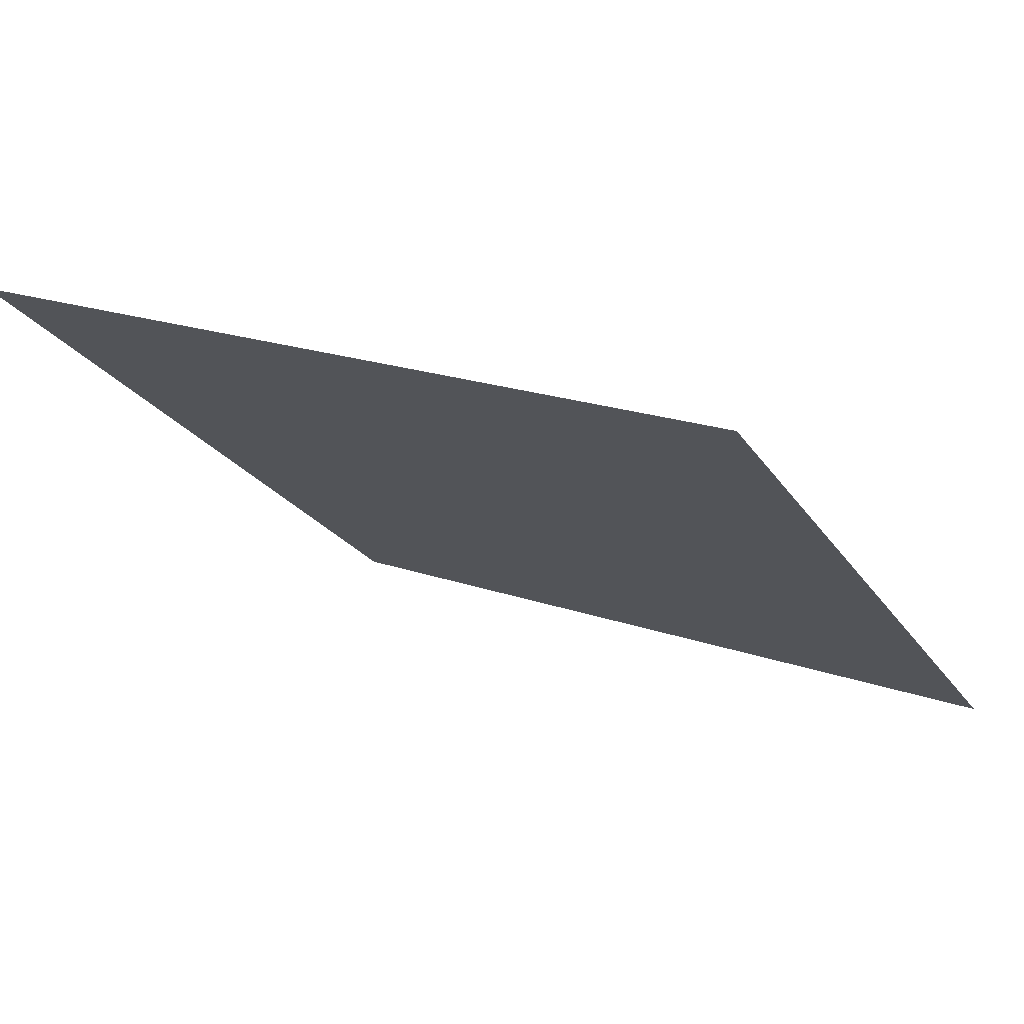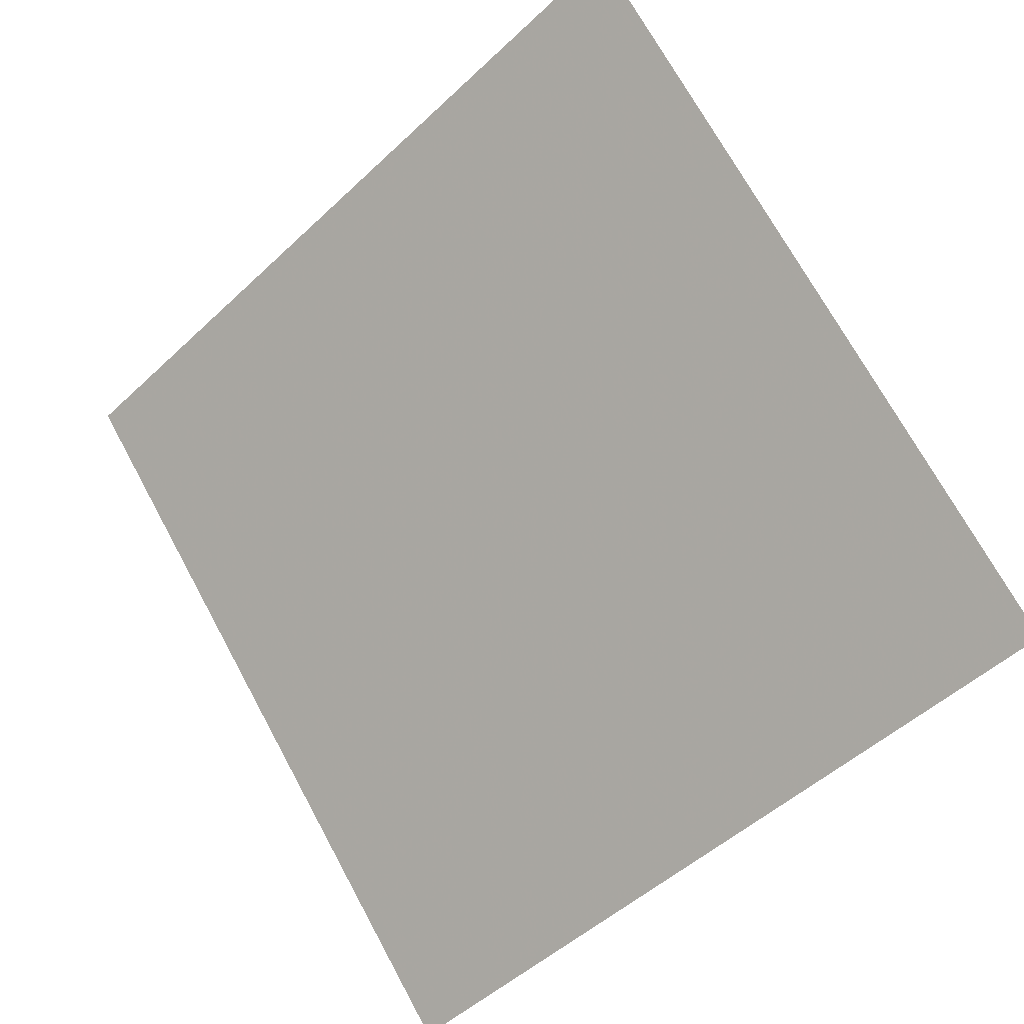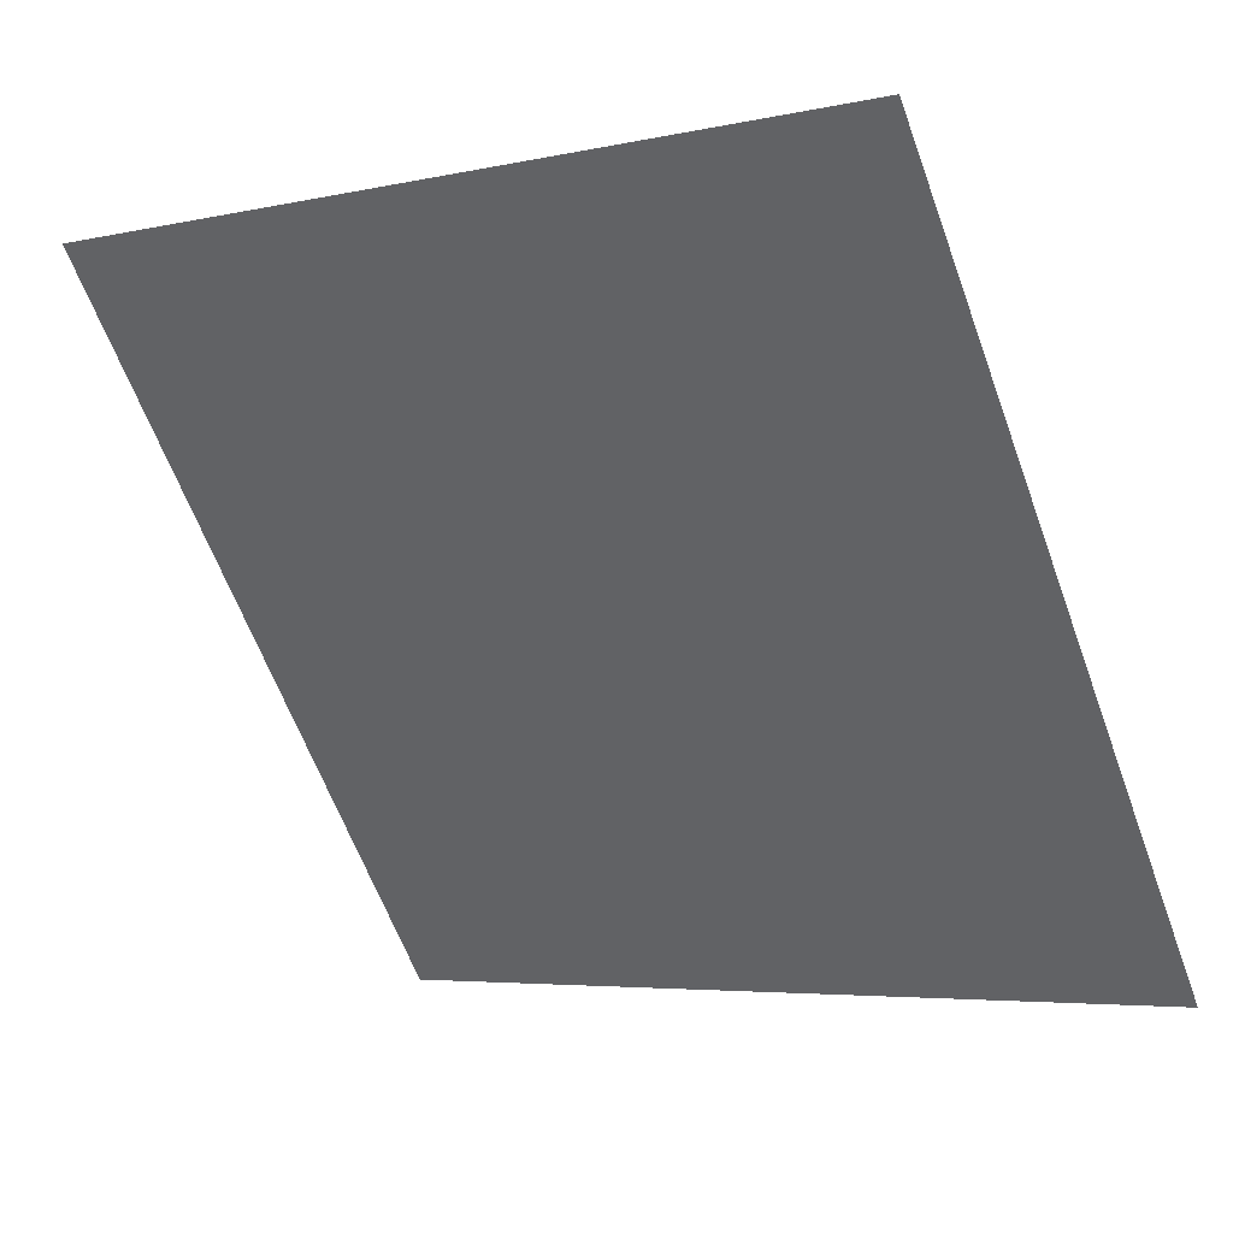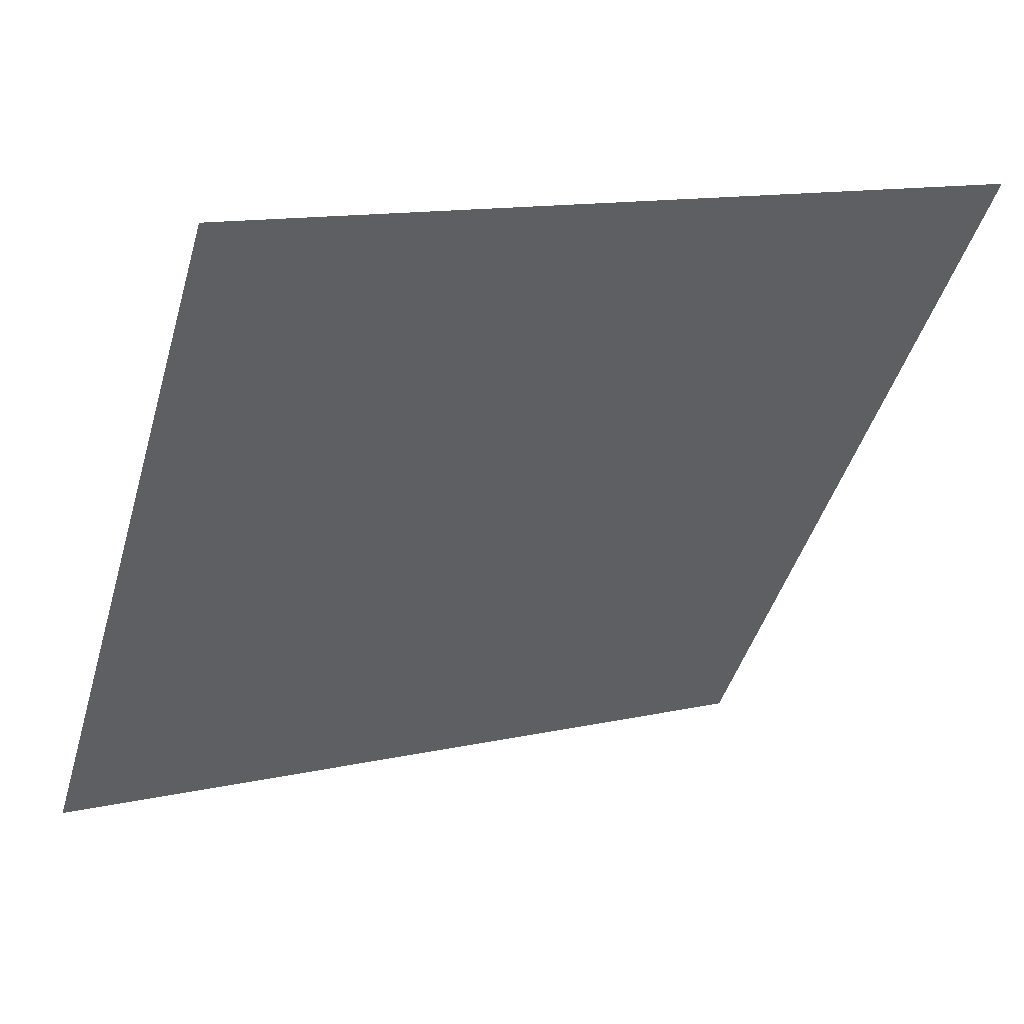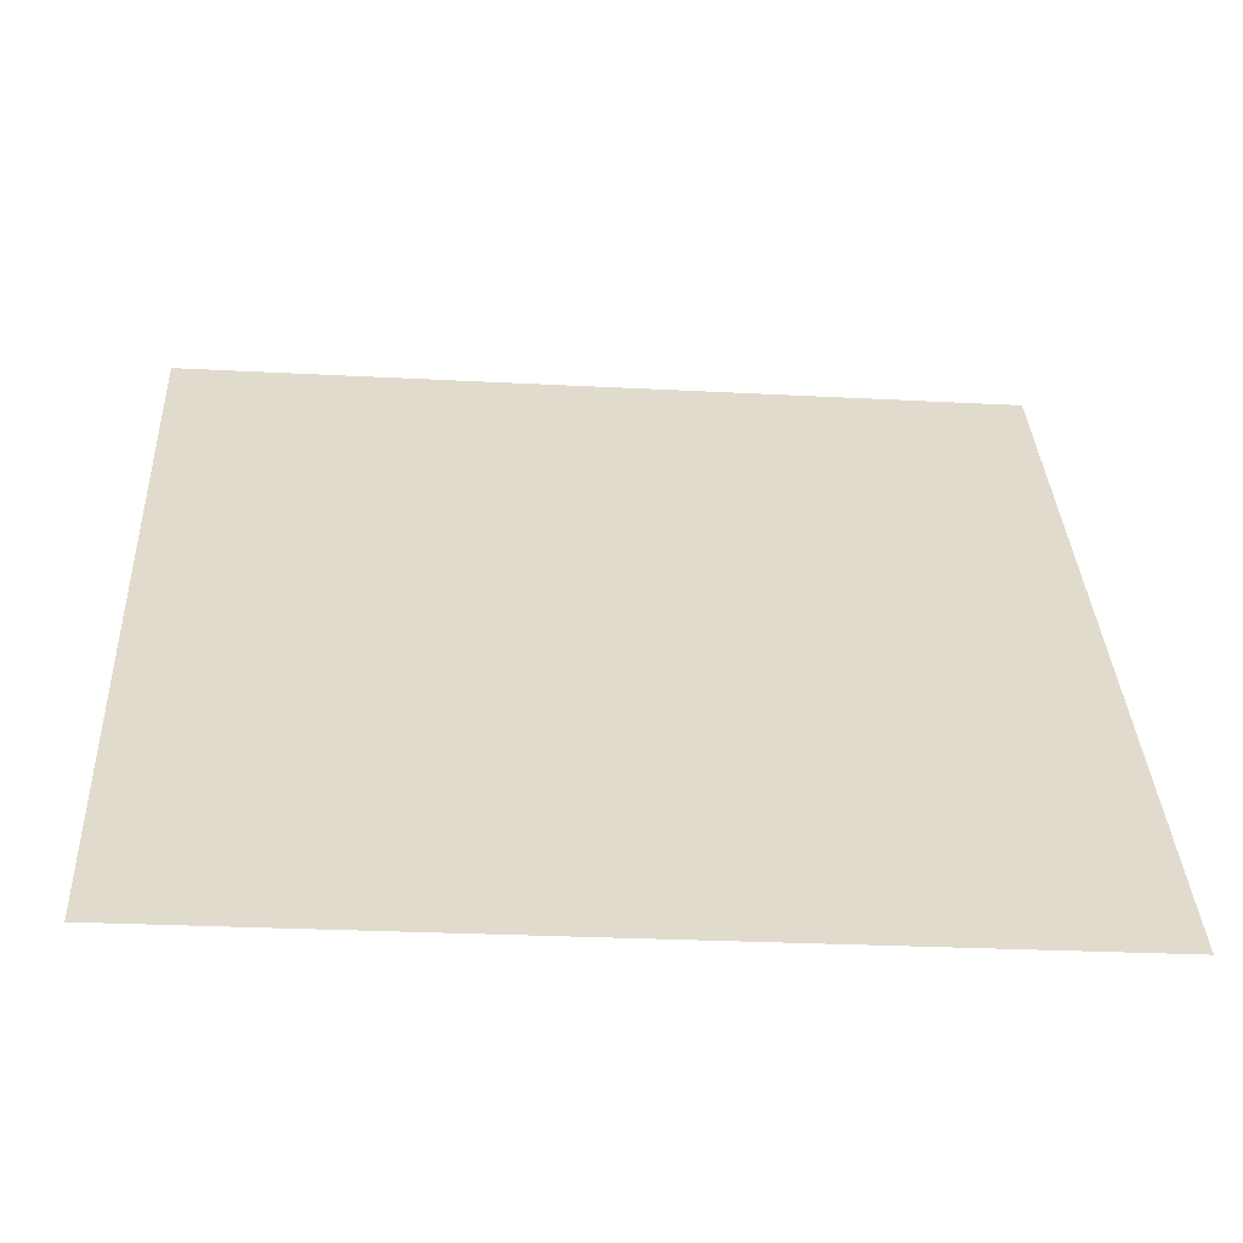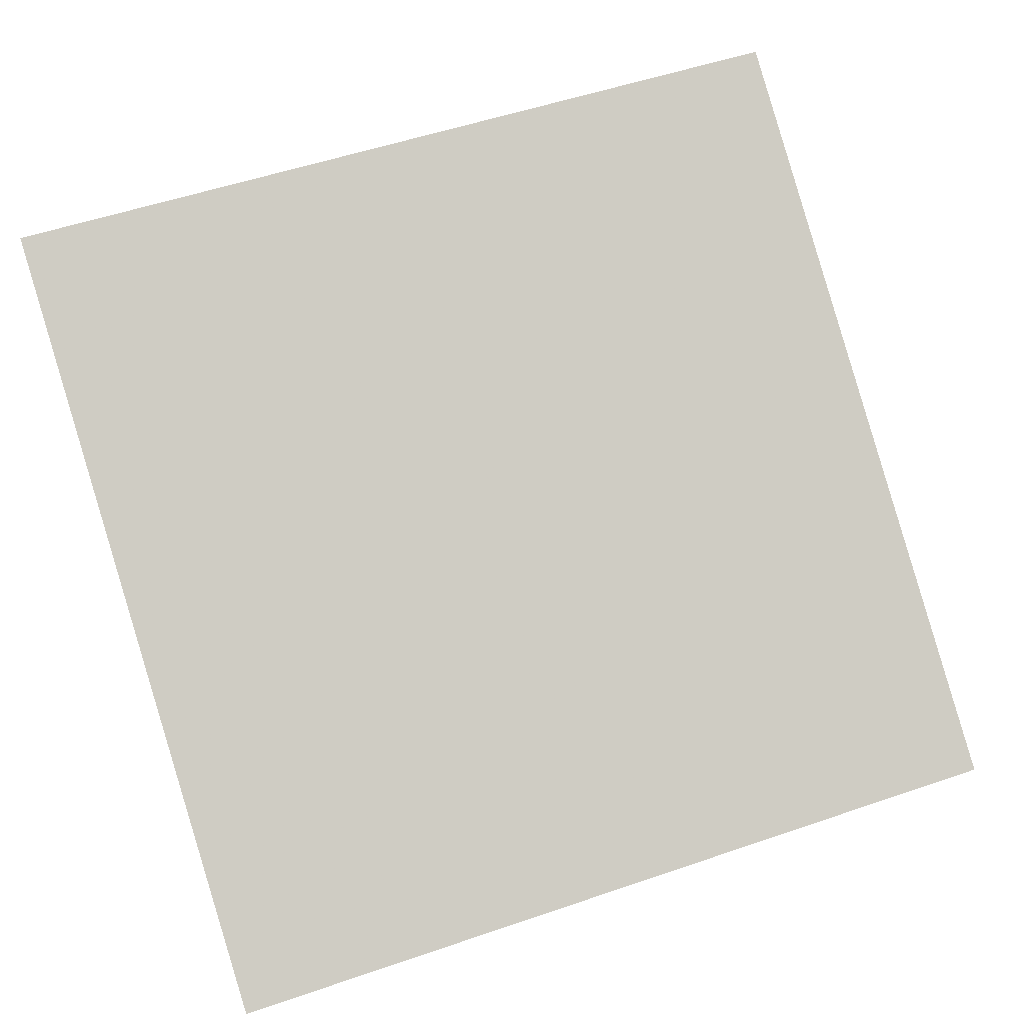
<metadata>
{"format":"obj","ext":"obj","renderer":"f3d","projection":"perspective","resolution":1024,"background":"white","views":[{"elev":18.6,"azim":32.2,"up":"+Y"},{"elev":72.7,"azim":-118.0,"up":"+Y"},{"elev":-3.9,"azim":-146.6,"up":"+Z"},{"elev":11.9,"azim":151.3,"up":"+Z"},{"elev":-19.9,"azim":-6.2,"up":"+Z"},{"elev":49.2,"azim":160.4,"up":"+Y"}]}
</metadata>
<code>
v 0.07386 0.619 0.2857
v 0.0673 0.6192 0.2857
v 0.06742 0.6231 0.291
v 0.07398 0.623 0.2909
f 4 3 2 1

</code>
